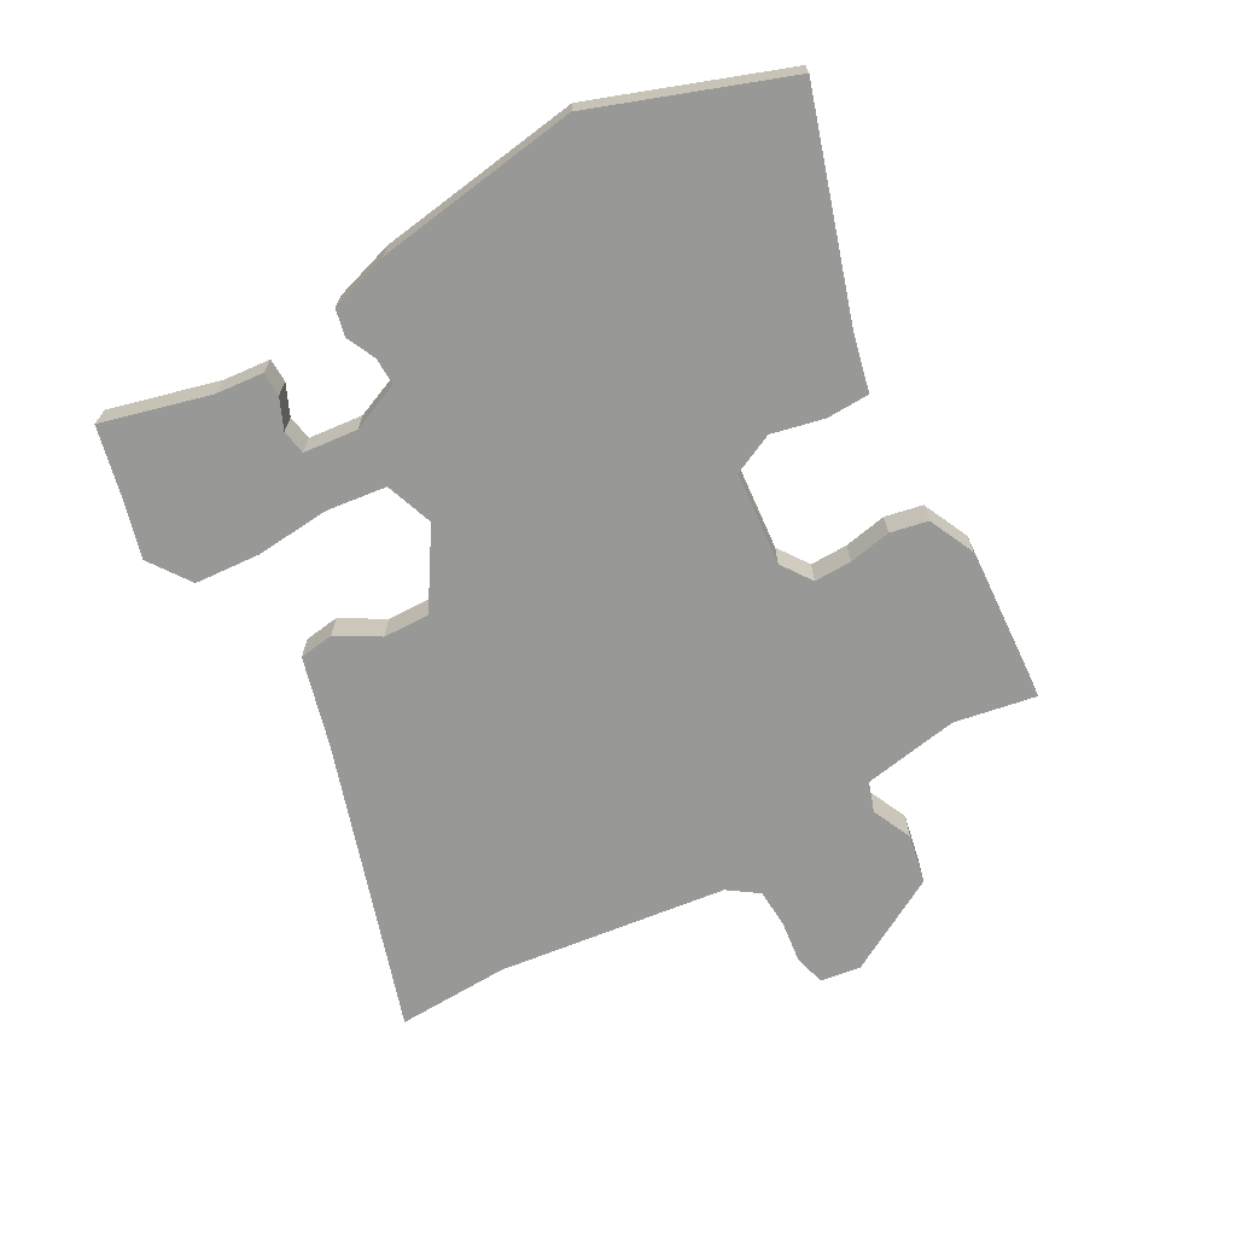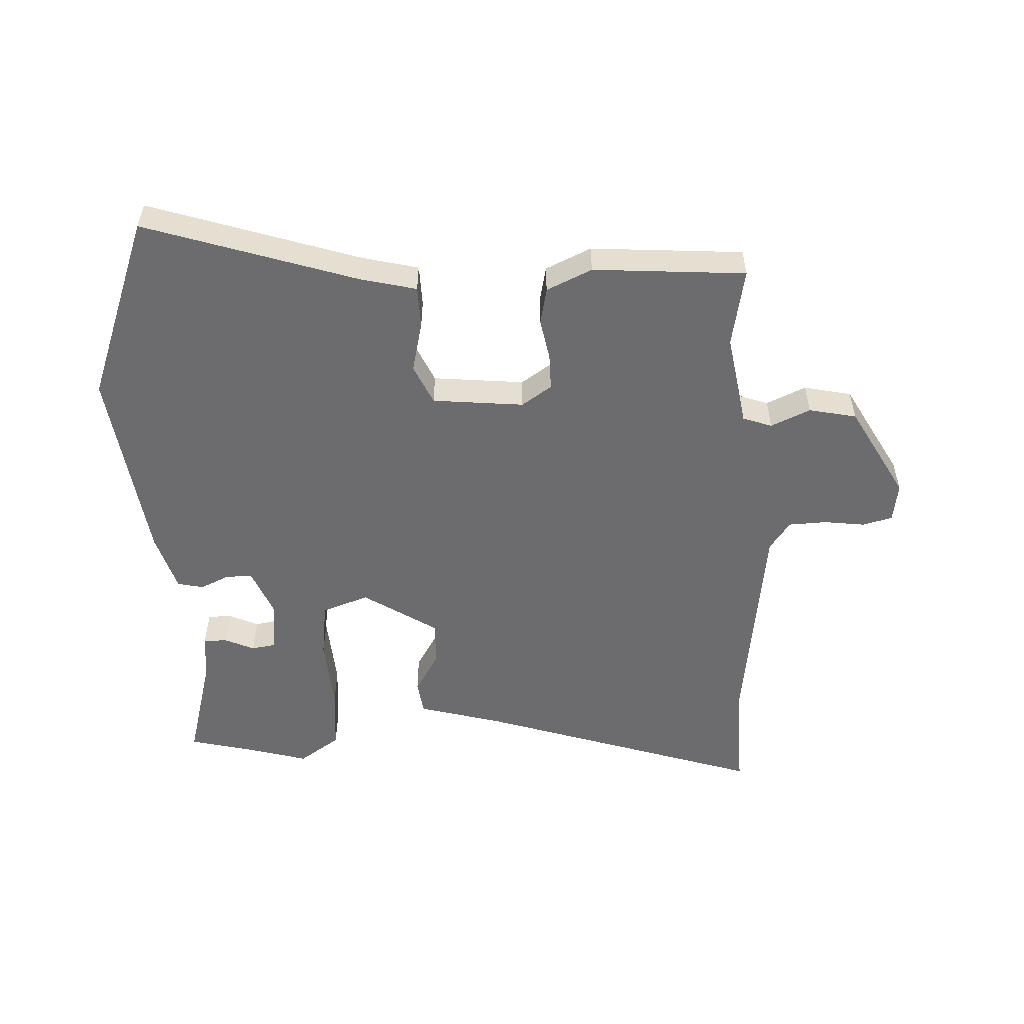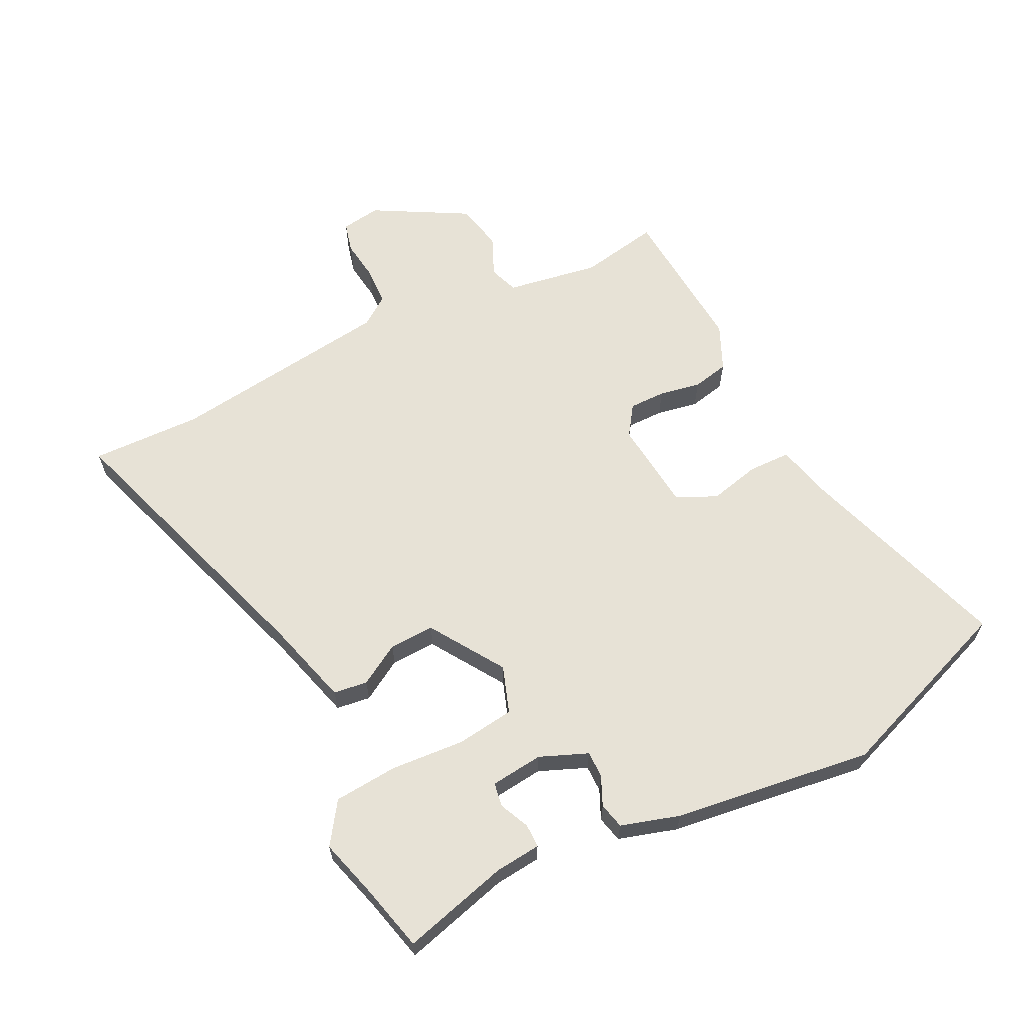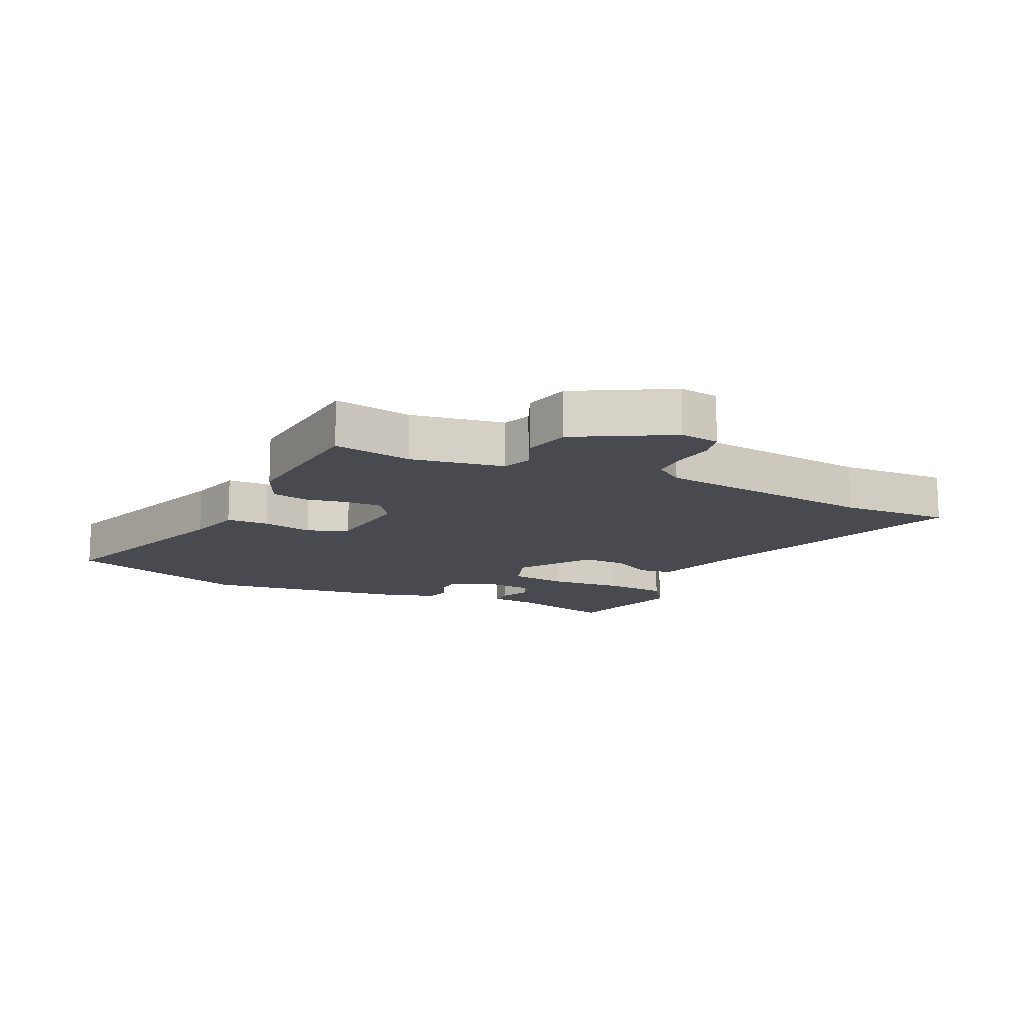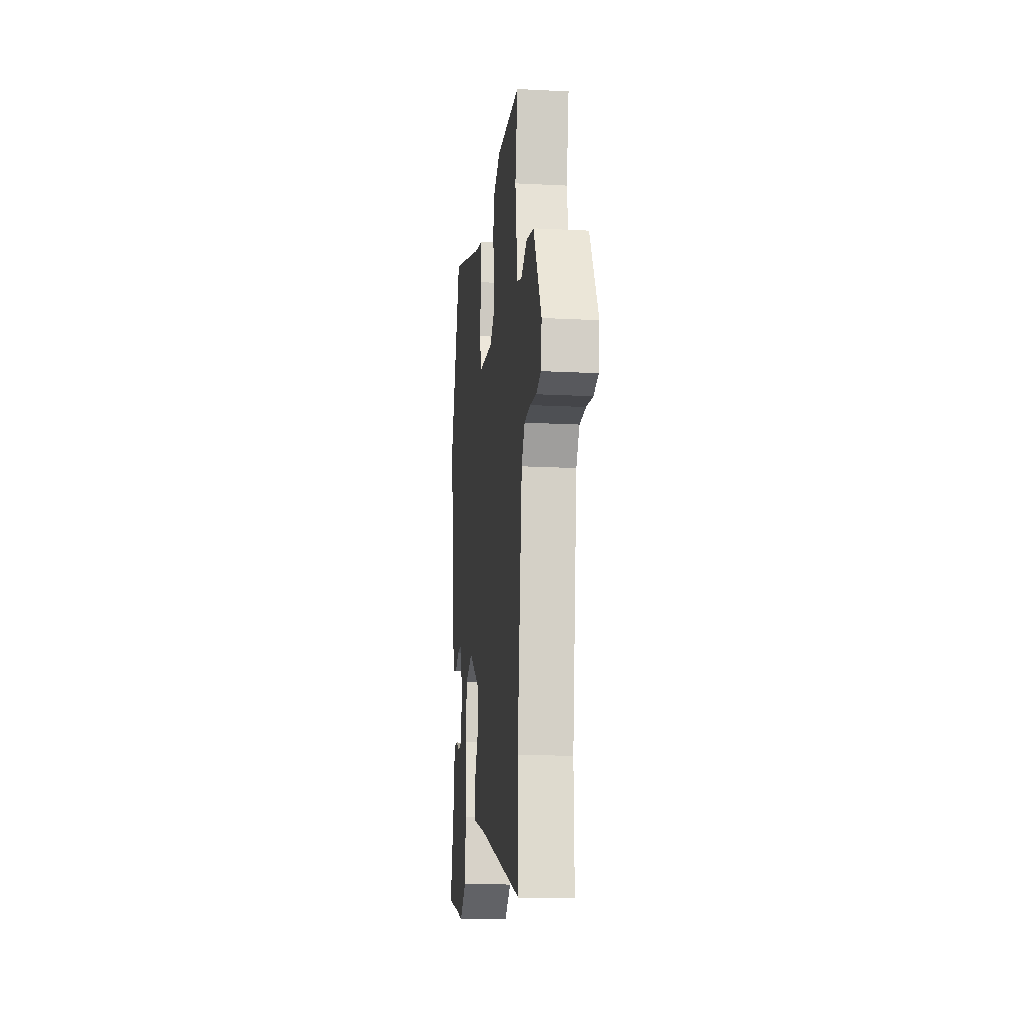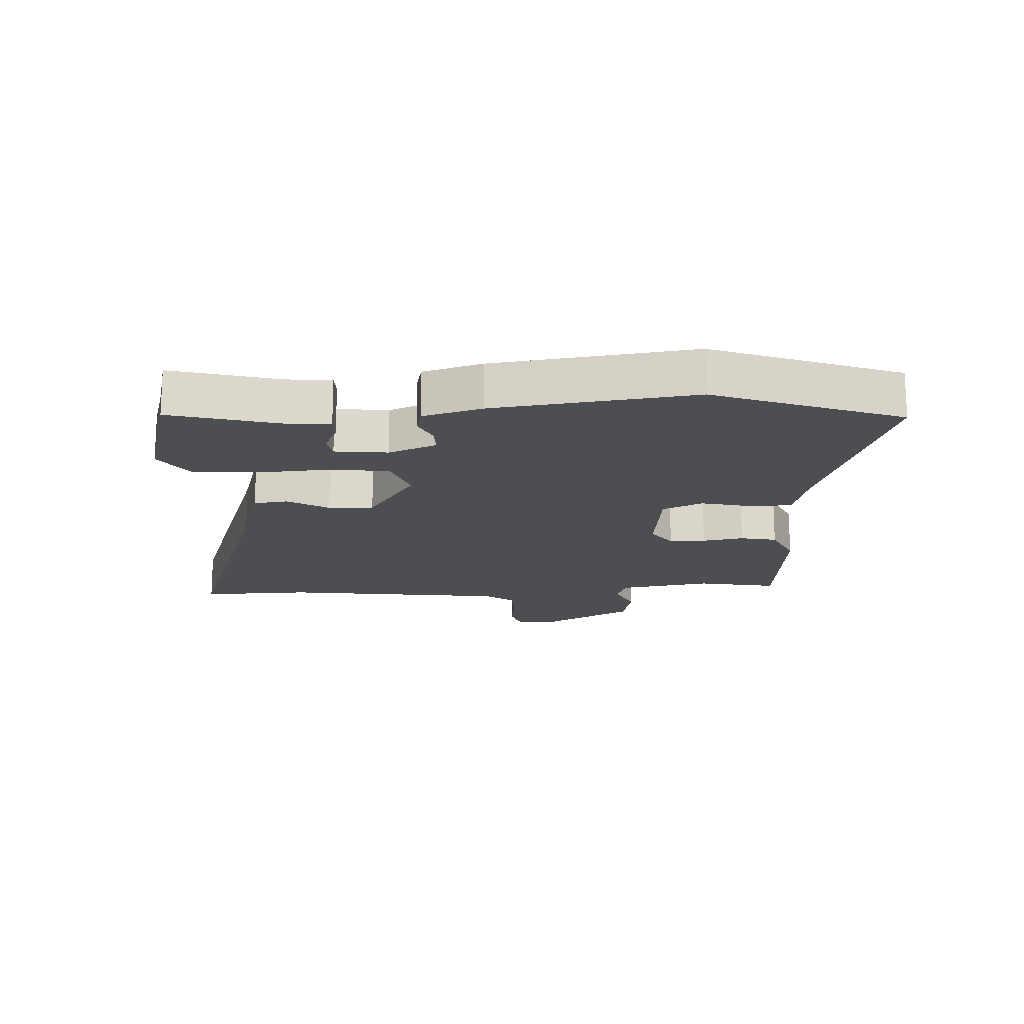
<metadata>
{"format":"obj","ext":"obj","renderer":"f3d","projection":"perspective","resolution":1024,"background":"white","views":[{"elev":-68.5,"azim":-60.0,"up":"+Y"},{"elev":-53.8,"azim":3.1,"up":"+Y"},{"elev":63.0,"azim":-116.1,"up":"+Y"},{"elev":-13.5,"azim":64.9,"up":"+Y"},{"elev":-16.7,"azim":84.0,"up":"+Z"},{"elev":-17.0,"azim":-86.8,"up":"+Y"}]}
</metadata>
<code>
v 0.5 0.07 0.468
v 0.475 0.07 0.34
v 0.499 0.07 0.189
v 0.546 0.07 0.172
v 0.61 0.07 0.2
v 0.687 0.07 0.183
v 0.77 0.07 0.031
v 0.76 0.07 -0.033
v 0.711 0.07 -0.045
v 0.645 0.07 -0.036
v 0.583 0.07 -0.038
v 0.549 0.07 -0.085
v 0.499 0.07 -0.447
v 0.503 0.07 -0.625
v 0.048 0.07 -0.472
v -0.091 0.07 -0.432
v -0.098 0.07 -0.377
v -0.058 0.07 -0.311
v -0.055 0.07 -0.238
v -0.174 0.07 -0.16
v -0.25 0.07 -0.186
v -0.263 0.07 -0.28
v -0.255 0.07 -0.399
v -0.264 0.07 -0.502
v -0.331 0.07 -0.547
v -0.427 0.07 -0.519
v -0.533 0.07 -0.492
v -0.485 0.07 -0.32
v -0.477 0.07 -0.246
v -0.439 0.07 -0.246
v -0.391 0.07 -0.268
v -0.352 0.07 -0.262
v -0.342 0.07 -0.177
v -0.373 0.07 -0.1
v -0.416 0.07 -0.1
v -0.463 0.07 -0.121
v -0.505 0.07 -0.111
v -0.533 0.07 -0.016
v -0.574 0.07 0.306
v -0.46 0.07 0.605
v -0.12 0.07 0.491
v -0.029 0.07 0.468
v -0.028 0.07 0.4
v -0.048 0.07 0.318
v -0.019 0.07 0.253
v 0.129 0.07 0.237
v 0.178 0.07 0.27
v 0.178 0.07 0.329
v 0.166 0.07 0.396
v 0.179 0.07 0.455
v 0.253 0.07 0.488
v 0.5 0 0.468
v 0.475 0 0.34
v 0.499 0 0.189
v 0.546 0 0.172
v 0.61 0 0.2
v 0.687 0 0.183
v 0.77 0 0.031
v 0.76 0 -0.033
v 0.711 0 -0.045
v 0.645 0 -0.036
v 0.583 0 -0.038
v 0.549 0 -0.085
v 0.499 0 -0.447
v 0.503 0 -0.625
v 0.048 0 -0.472
v -0.091 0 -0.432
v -0.098 0 -0.377
v -0.058 0 -0.311
v -0.055 0 -0.238
v -0.174 0 -0.16
v -0.25 0 -0.186
v -0.263 0 -0.28
v -0.255 0 -0.399
v -0.264 0 -0.502
v -0.331 0 -0.547
v -0.427 0 -0.519
v -0.533 0 -0.492
v -0.485 0 -0.32
v -0.477 0 -0.246
v -0.439 0 -0.246
v -0.391 0 -0.268
v -0.352 0 -0.262
v -0.342 0 -0.177
v -0.373 0 -0.1
v -0.416 0 -0.1
v -0.463 0 -0.121
v -0.505 0 -0.111
v -0.533 0 -0.016
v -0.574 0 0.306
v -0.46 0 0.605
v -0.12 0 0.491
v -0.029 0 0.468
v -0.028 0 0.4
v -0.048 0 0.318
v -0.019 0 0.253
v 0.129 0 0.237
v 0.178 0 0.27
v 0.178 0 0.329
v 0.166 0 0.396
v 0.179 0 0.455
v 0.253 0 0.488
f 48 49 50 51
f 47 48 51 1
f 46 47 1 2
f 41 42 43 44
f 39 40 41 44
f 39 44 45
f 38 39 45 46
f 35 36 37 38
f 34 35 38 46
f 28 29 30 31
f 26 27 28 31
f 26 31 32
f 25 26 32
f 22 23 24 25
f 21 22 25 32
f 15 16 17 18
f 13 14 15 18
f 12 13 18 19
f 11 12 19 20
f 7 8 9 10
f 7 10 11
f 4 5 6 7
f 3 4 7 11
f 34 46 2 3
f 33 34 3 11
f 21 32 33
f 20 21 33
f 11 20 33
f 102 101 100 99
f 52 102 99 98
f 53 52 98 97
f 95 94 93 92
f 95 92 91 90
f 96 95 90
f 97 96 90 89
f 89 88 87 86
f 97 89 86 85
f 82 81 80 79
f 82 79 78 77
f 83 82 77
f 83 77 76
f 76 75 74 73
f 83 76 73 72
f 69 68 67 66
f 69 66 65 64
f 70 69 64 63
f 71 70 63 62
f 61 60 59 58
f 62 61 58
f 58 57 56 55
f 62 58 55 54
f 54 53 97 85
f 62 54 85 84
f 84 83 72
f 84 72 71
f 84 71 62
f 1 52 53 2
f 2 53 54 3
f 3 54 55 4
f 4 55 56 5
f 5 56 57 6
f 6 57 58 7
f 7 58 59 8
f 8 59 60 9
f 9 60 61 10
f 10 61 62 11
f 11 62 63 12
f 12 63 64 13
f 13 64 65 14
f 14 65 66 15
f 15 66 67 16
f 16 67 68 17
f 17 68 69 18
f 18 69 70 19
f 19 70 71 20
f 20 71 72 21
f 21 72 73 22
f 22 73 74 23
f 23 74 75 24
f 24 75 76 25
f 25 76 77 26
f 26 77 78 27
f 27 78 79 28
f 28 79 80 29
f 29 80 81 30
f 30 81 82 31
f 31 82 83 32
f 32 83 84 33
f 33 84 85 34
f 34 85 86 35
f 35 86 87 36
f 36 87 88 37
f 37 88 89 38
f 38 89 90 39
f 39 90 91 40
f 40 91 92 41
f 41 92 93 42
f 42 93 94 43
f 43 94 95 44
f 44 95 96 45
f 45 96 97 46
f 46 97 98 47
f 47 98 99 48
f 48 99 100 49
f 49 100 101 50
f 50 101 102 51
f 51 102 52 1

</code>
